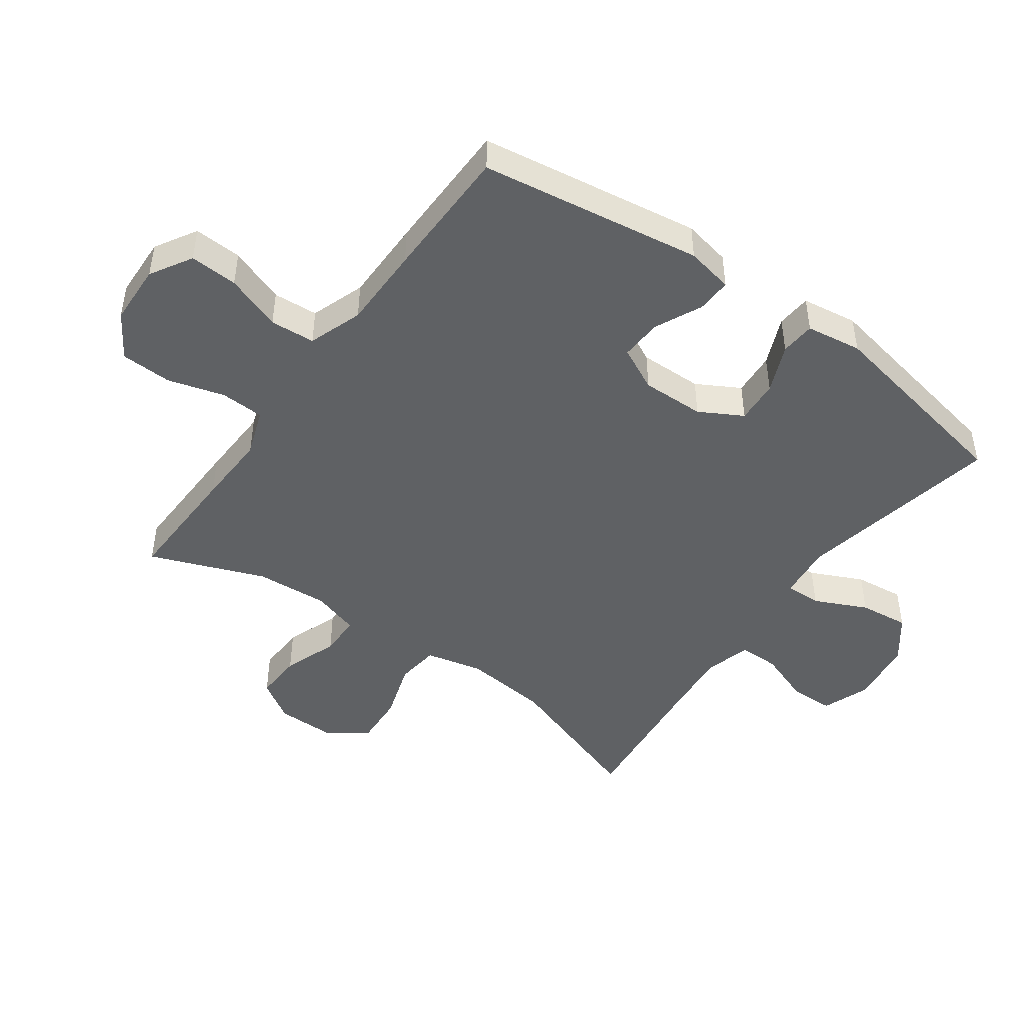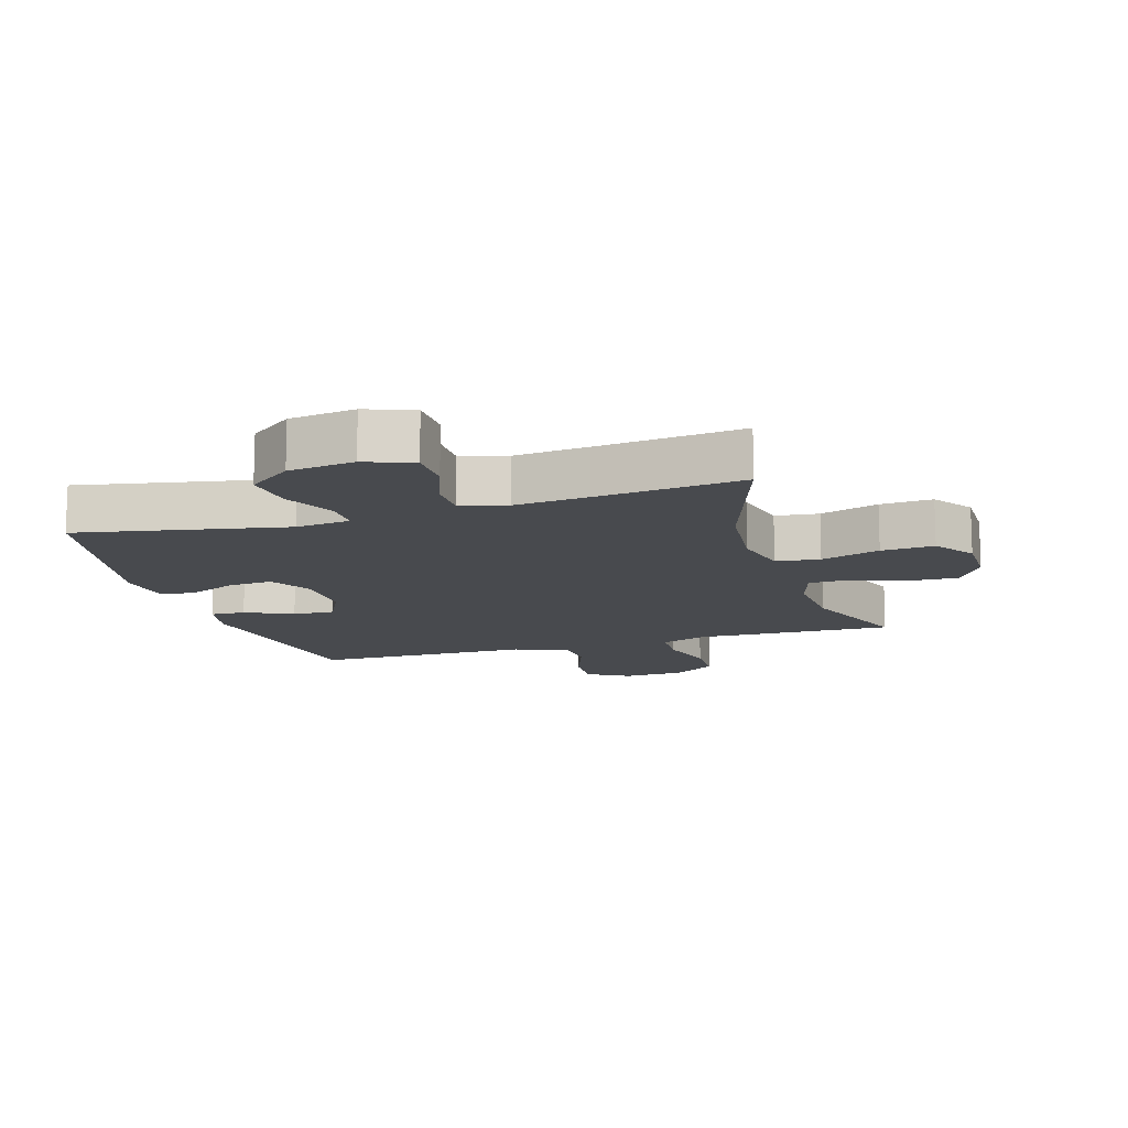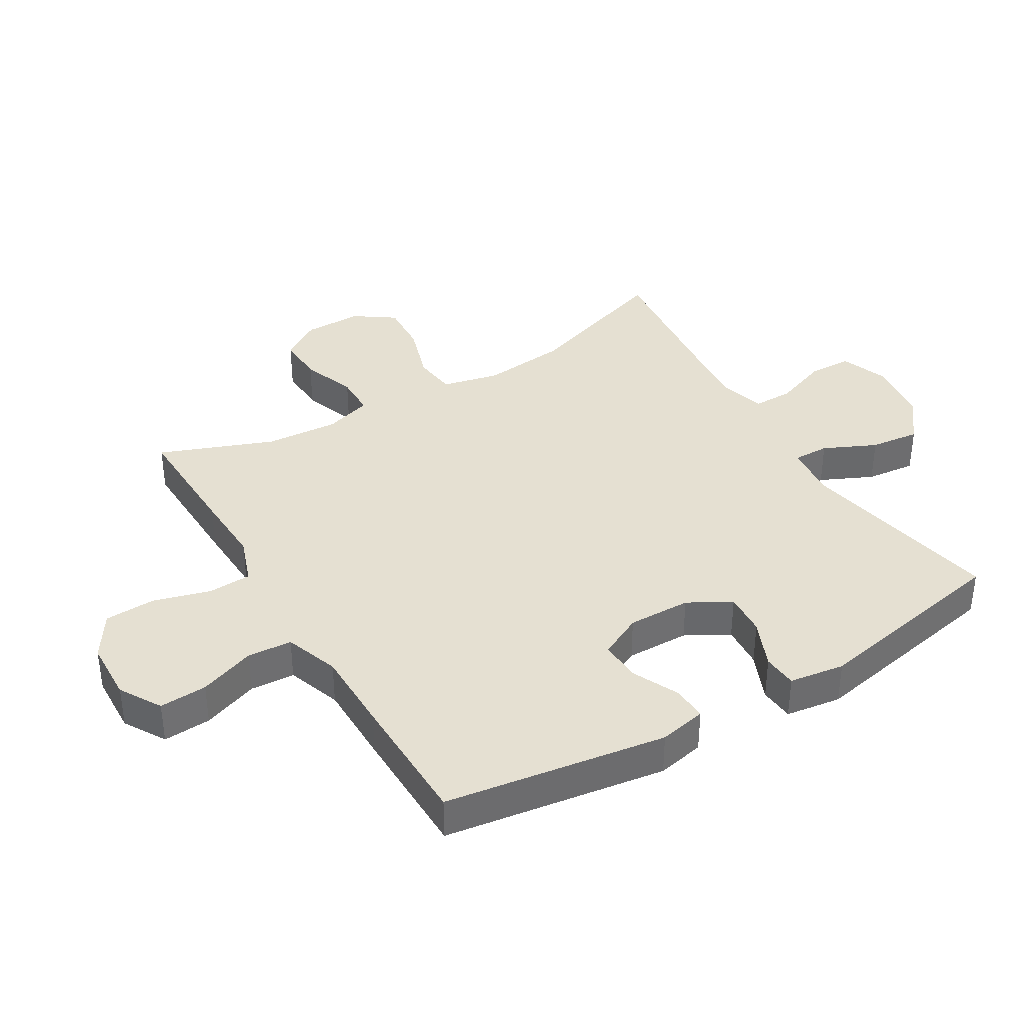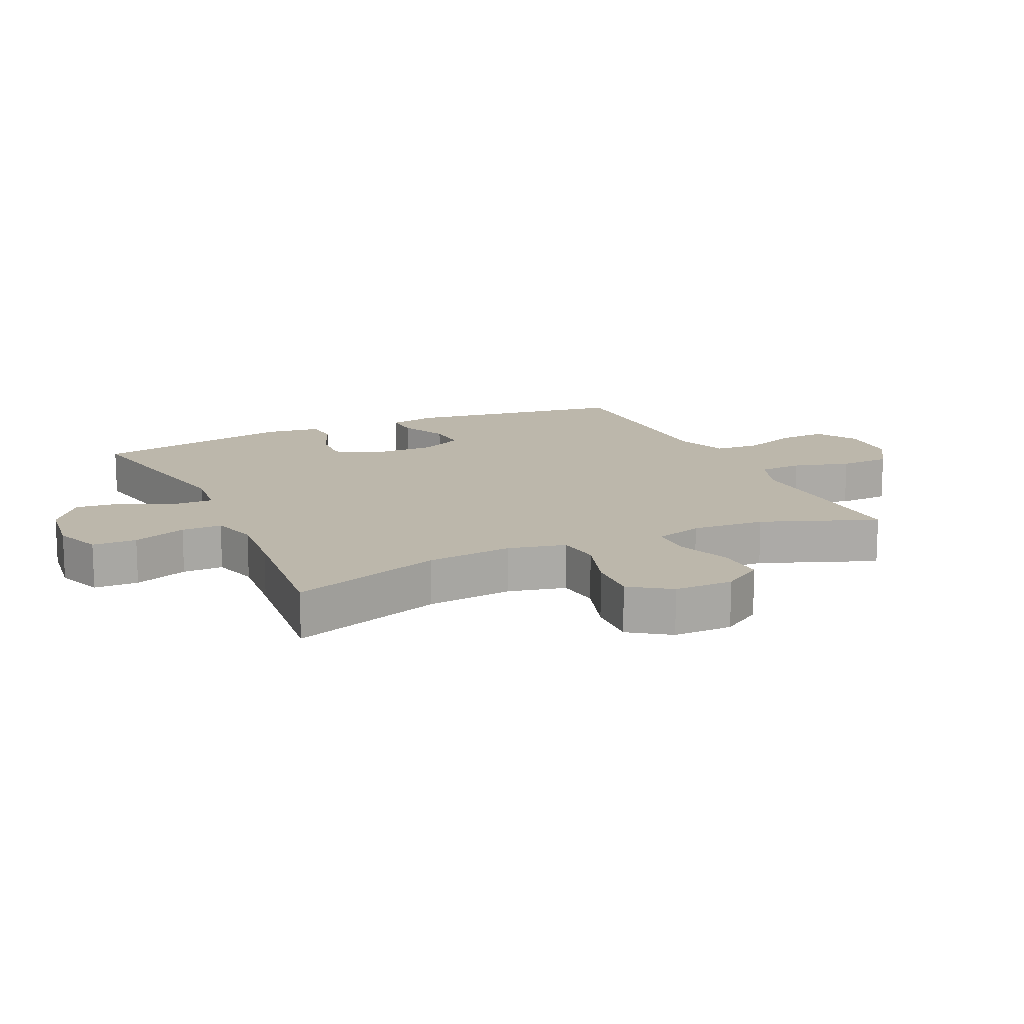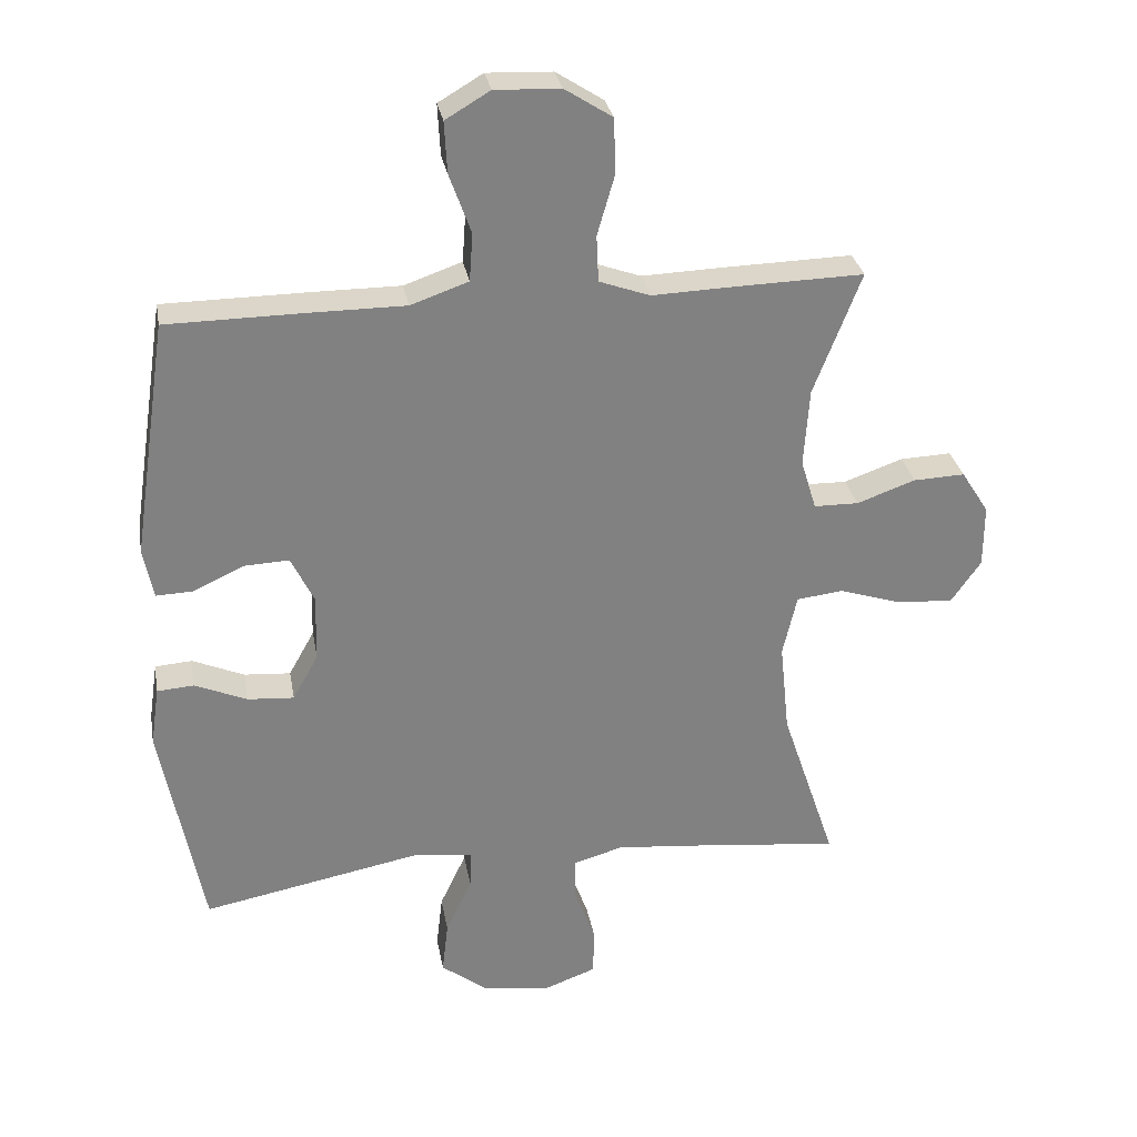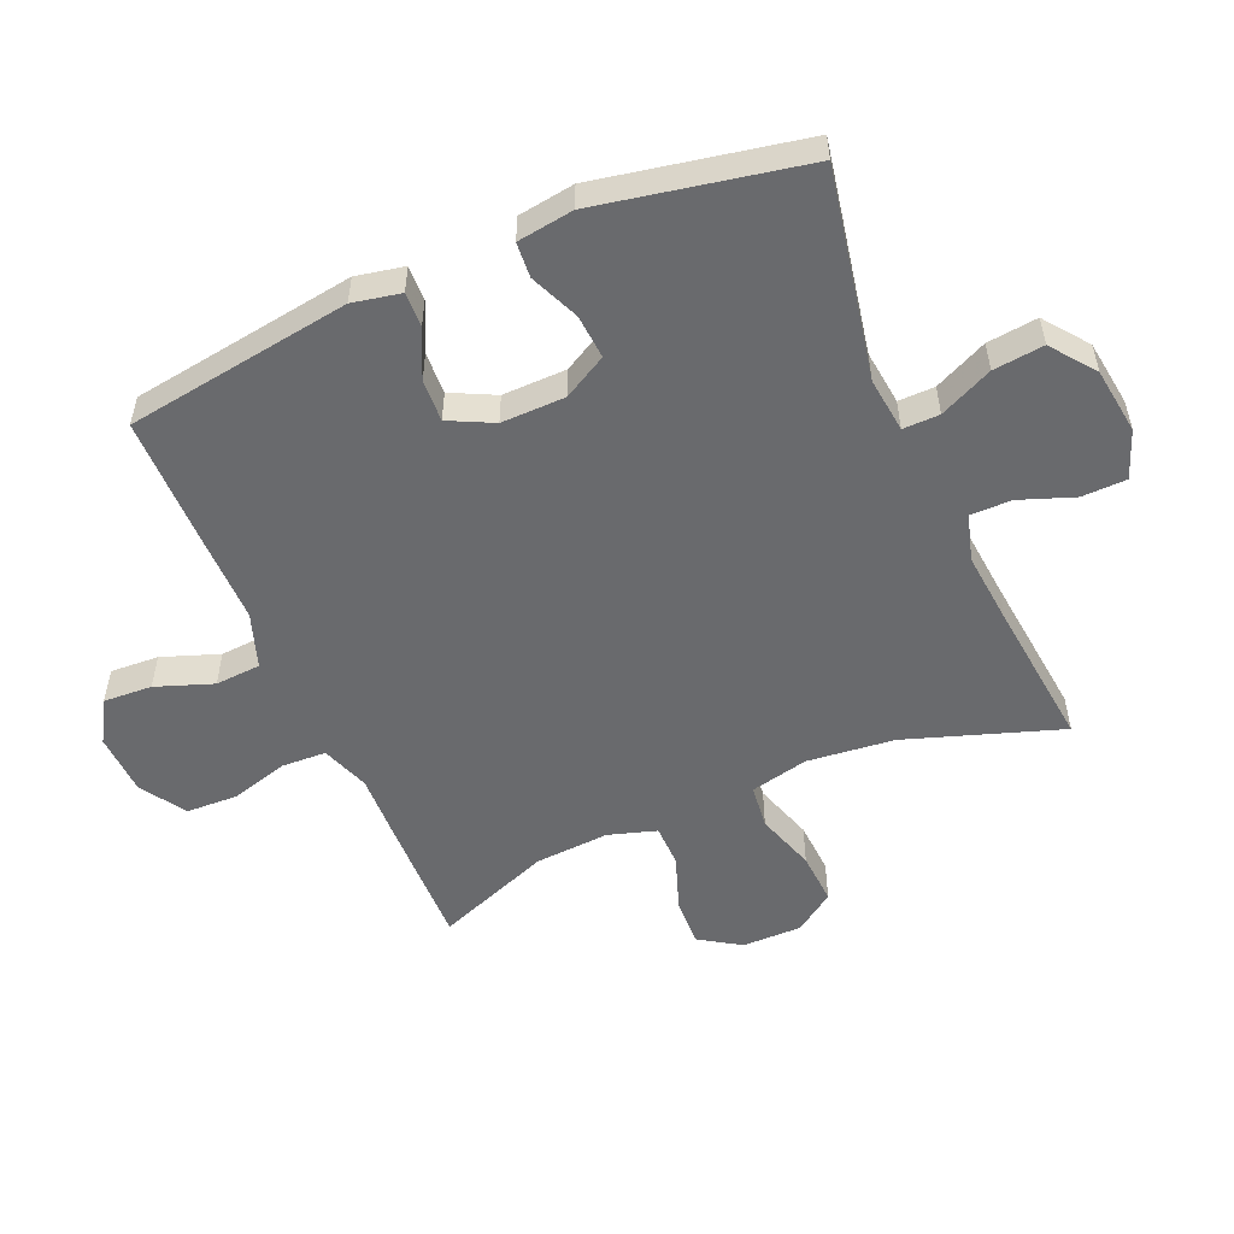
<metadata>
{"format":"obj","ext":"obj","renderer":"f3d","projection":"perspective","resolution":1024,"background":"white","views":[{"elev":-46.4,"azim":54.2,"up":"+Y"},{"elev":-13.1,"azim":-163.0,"up":"+Y"},{"elev":37.8,"azim":59.0,"up":"+Y"},{"elev":14.3,"azim":-115.0,"up":"+Y"},{"elev":29.9,"azim":170.0,"up":"+Z"},{"elev":-53.1,"azim":113.2,"up":"+Y"}]}
</metadata>
<code>
v 0.5 0.07 -0.5
v 0.173 0.07 -0.437
v 0.087 0.07 -0.447
v 0.088 0.07 -0.504
v 0.127 0.07 -0.587
v 0.136 0.07 -0.666
v 0.068 0.07 -0.718
v -0.036 0.07 -0.732
v -0.111 0.07 -0.704
v -0.113 0.07 -0.634
v -0.082 0.07 -0.549
v -0.082 0.07 -0.485
v -0.155 0.07 -0.464
v -0.27 0.07 -0.475
v -0.5 0.07 -0.5
v -0.419 0.07 -0.259
v -0.405 0.07 -0.123
v -0.426 0.07 -0.032
v -0.495 0.07 -0.024
v -0.588 0.07 -0.054
v -0.671 0.07 -0.059
v -0.715 0.07 0.004
v -0.715 0.07 0.097
v -0.674 0.07 0.161
v -0.598 0.07 0.158
v -0.511 0.07 0.127
v -0.445 0.07 0.128
v -0.422 0.07 0.203
v -0.43 0.07 0.319
v -0.5 0.07 0.5
v -0.302 0.07 0.495
v -0.188 0.07 0.491
v -0.113 0.07 0.518
v -0.11 0.07 0.587
v -0.136 0.07 0.677
v -0.133 0.07 0.758
v -0.063 0.07 0.803
v 0.034 0.07 0.807
v 0.1 0.07 0.768
v 0.096 0.07 0.692
v 0.064 0.07 0.603
v 0.069 0.07 0.532
v 0.155 0.07 0.502
v 0.287 0.07 0.502
v 0.5 0.07 0.5
v 0.553 0.07 0.148
v 0.538 0.07 0.073
v 0.483 0.07 0.075
v 0.408 0.07 0.11
v 0.342 0.07 0.113
v 0.308 0.07 0.044
v 0.31 0.07 -0.056
v 0.348 0.07 -0.124
v 0.417 0.07 -0.119
v 0.494 0.07 -0.086
v 0.549 0.07 -0.09
v 0.562 0.07 -0.178
v 0.5 0 -0.5
v 0.173 0 -0.437
v 0.087 0 -0.447
v 0.088 0 -0.504
v 0.127 0 -0.587
v 0.136 0 -0.666
v 0.068 0 -0.718
v -0.036 0 -0.732
v -0.111 0 -0.704
v -0.113 0 -0.634
v -0.082 0 -0.549
v -0.082 0 -0.485
v -0.155 0 -0.464
v -0.27 0 -0.475
v -0.5 0 -0.5
v -0.419 0 -0.259
v -0.405 0 -0.123
v -0.426 0 -0.032
v -0.495 0 -0.024
v -0.588 0 -0.054
v -0.671 0 -0.059
v -0.715 0 0.004
v -0.715 0 0.097
v -0.674 0 0.161
v -0.598 0 0.158
v -0.511 0 0.127
v -0.445 0 0.128
v -0.422 0 0.203
v -0.43 0 0.319
v -0.5 0 0.5
v -0.302 0 0.495
v -0.188 0 0.491
v -0.113 0 0.518
v -0.11 0 0.587
v -0.136 0 0.677
v -0.133 0 0.758
v -0.063 0 0.803
v 0.034 0 0.807
v 0.1 0 0.768
v 0.096 0 0.692
v 0.064 0 0.603
v 0.069 0 0.532
v 0.155 0 0.502
v 0.287 0 0.502
v 0.5 0 0.5
v 0.553 0 0.148
v 0.538 0 0.073
v 0.483 0 0.075
v 0.408 0 0.11
v 0.342 0 0.113
v 0.308 0 0.044
v 0.31 0 -0.056
v 0.348 0 -0.124
v 0.417 0 -0.119
v 0.494 0 -0.086
v 0.549 0 -0.09
v 0.562 0 -0.178
f 57 1 2
f 56 57 2
f 55 56 2
f 54 55 2
f 53 54 2 3
f 52 53 3
f 51 52 3
f 47 48 49
f 46 47 49
f 45 46 49
f 44 45 49
f 43 44 49
f 42 43 49 50
f 39 40 41
f 38 39 41
f 37 38 41
f 36 37 41
f 35 36 41
f 34 35 41
f 33 34 41 42
f 42 50 51
f 33 42 51
f 32 33 51
f 32 51 3
f 31 32 3
f 30 31 3
f 29 30 3
f 24 25 26
f 23 24 26
f 22 23 26
f 21 22 26
f 20 21 26
f 19 20 26
f 18 19 26 27
f 17 18 27 28
f 14 15 16
f 13 14 16 17
f 12 13 17 28
f 9 10 11
f 8 9 11
f 7 8 11
f 6 7 11
f 5 6 11
f 4 5 11
f 4 11 12
f 12 28 29
f 4 12 29
f 3 4 29
f 59 58 114
f 59 114 113
f 59 113 112
f 59 112 111
f 60 59 111 110
f 60 110 109
f 60 109 108
f 106 105 104
f 106 104 103
f 106 103 102
f 106 102 101
f 106 101 100
f 107 106 100 99
f 98 97 96
f 98 96 95
f 98 95 94
f 98 94 93
f 98 93 92
f 98 92 91
f 99 98 91 90
f 108 107 99
f 108 99 90
f 108 90 89
f 60 108 89
f 60 89 88
f 60 88 87
f 60 87 86
f 83 82 81
f 83 81 80
f 83 80 79
f 83 79 78
f 83 78 77
f 83 77 76
f 84 83 76 75
f 85 84 75 74
f 73 72 71
f 74 73 71 70
f 85 74 70 69
f 68 67 66
f 68 66 65
f 68 65 64
f 68 64 63
f 68 63 62
f 68 62 61
f 69 68 61
f 86 85 69
f 86 69 61
f 86 61 60
f 1 58 59 2
f 2 59 60 3
f 3 60 61 4
f 4 61 62 5
f 5 62 63 6
f 6 63 64 7
f 7 64 65 8
f 8 65 66 9
f 9 66 67 10
f 10 67 68 11
f 11 68 69 12
f 12 69 70 13
f 13 70 71 14
f 14 71 72 15
f 15 72 73 16
f 16 73 74 17
f 17 74 75 18
f 18 75 76 19
f 19 76 77 20
f 20 77 78 21
f 21 78 79 22
f 22 79 80 23
f 23 80 81 24
f 24 81 82 25
f 25 82 83 26
f 26 83 84 27
f 27 84 85 28
f 28 85 86 29
f 29 86 87 30
f 30 87 88 31
f 31 88 89 32
f 32 89 90 33
f 33 90 91 34
f 34 91 92 35
f 35 92 93 36
f 36 93 94 37
f 37 94 95 38
f 38 95 96 39
f 39 96 97 40
f 40 97 98 41
f 41 98 99 42
f 42 99 100 43
f 43 100 101 44
f 44 101 102 45
f 45 102 103 46
f 46 103 104 47
f 47 104 105 48
f 48 105 106 49
f 49 106 107 50
f 50 107 108 51
f 51 108 109 52
f 52 109 110 53
f 53 110 111 54
f 54 111 112 55
f 55 112 113 56
f 56 113 114 57
f 57 114 58 1

</code>
